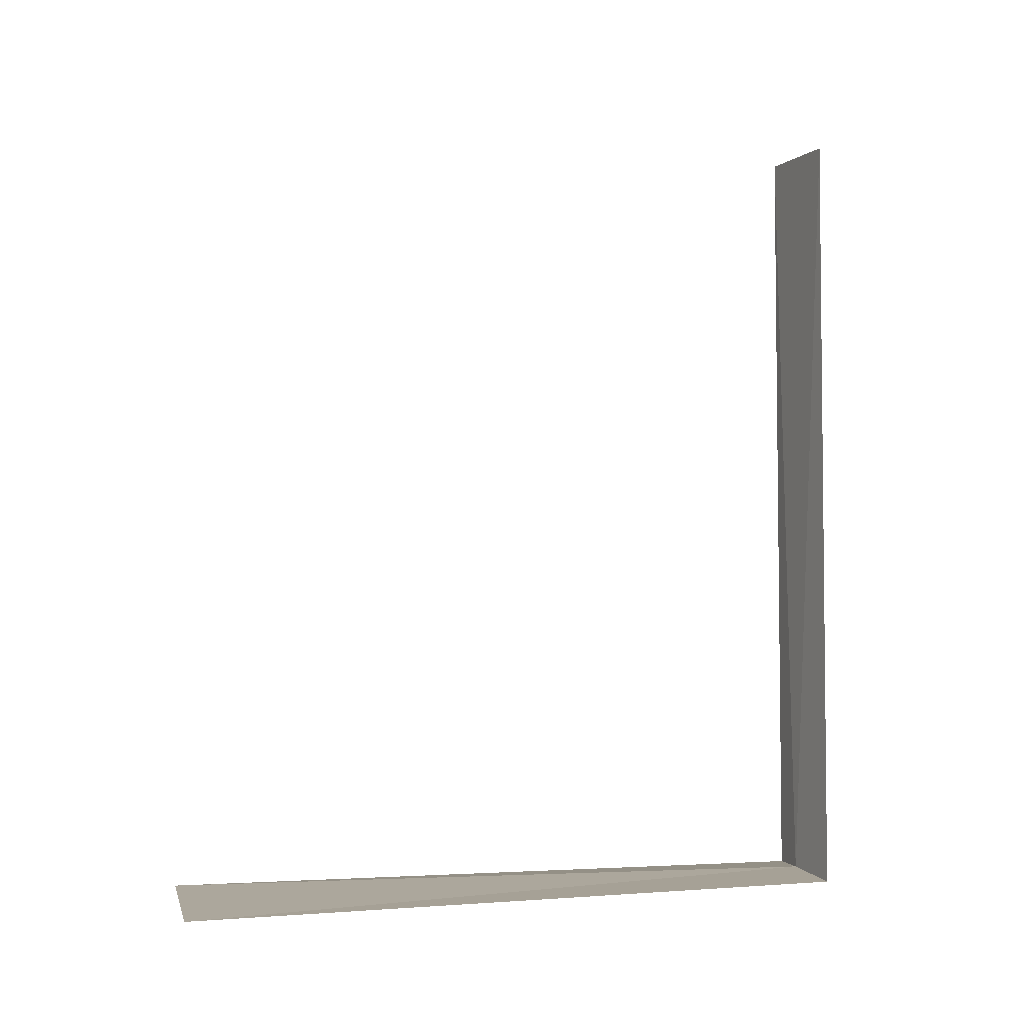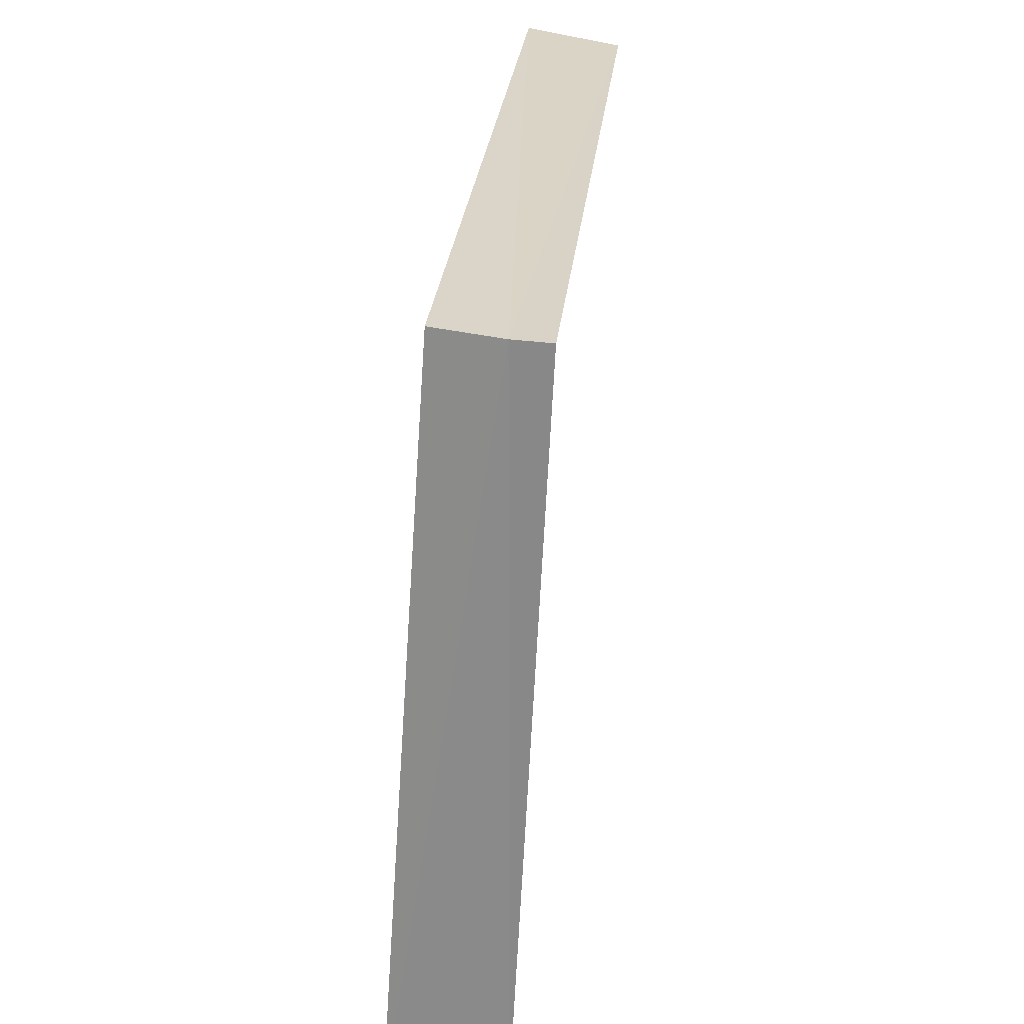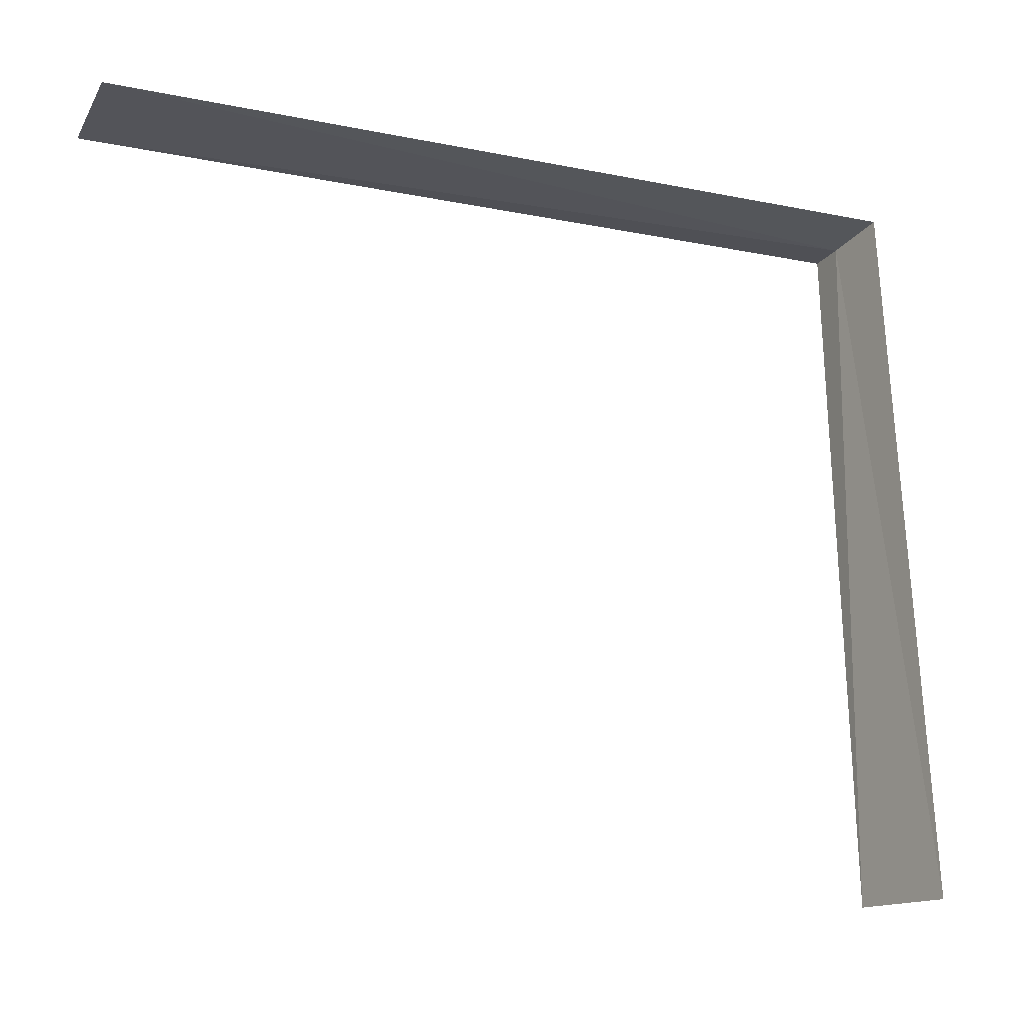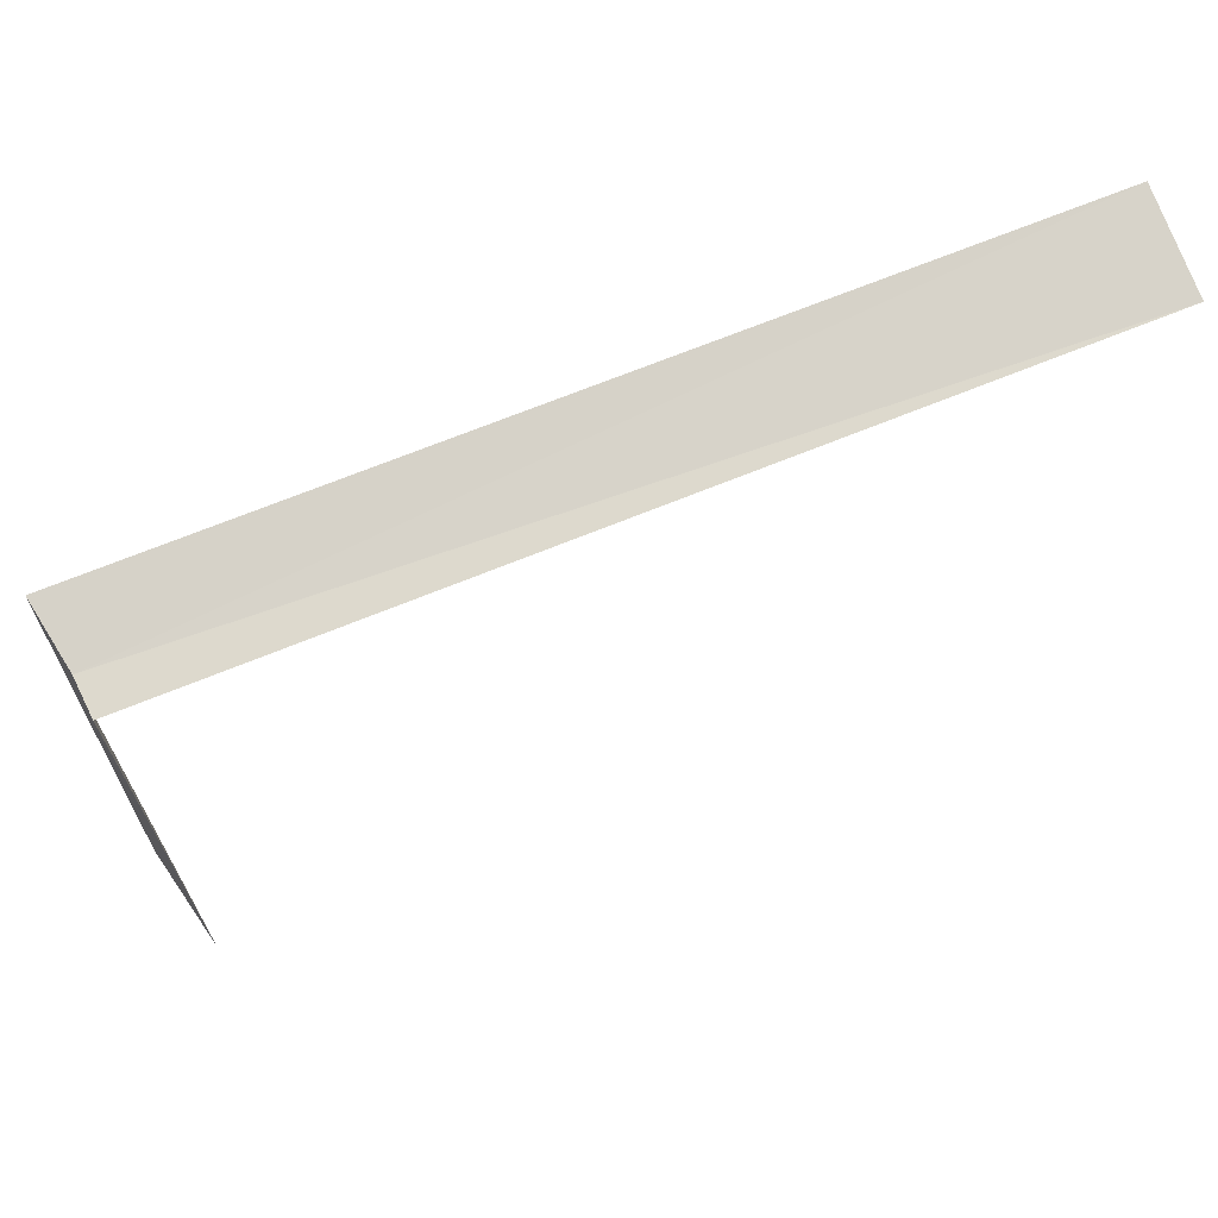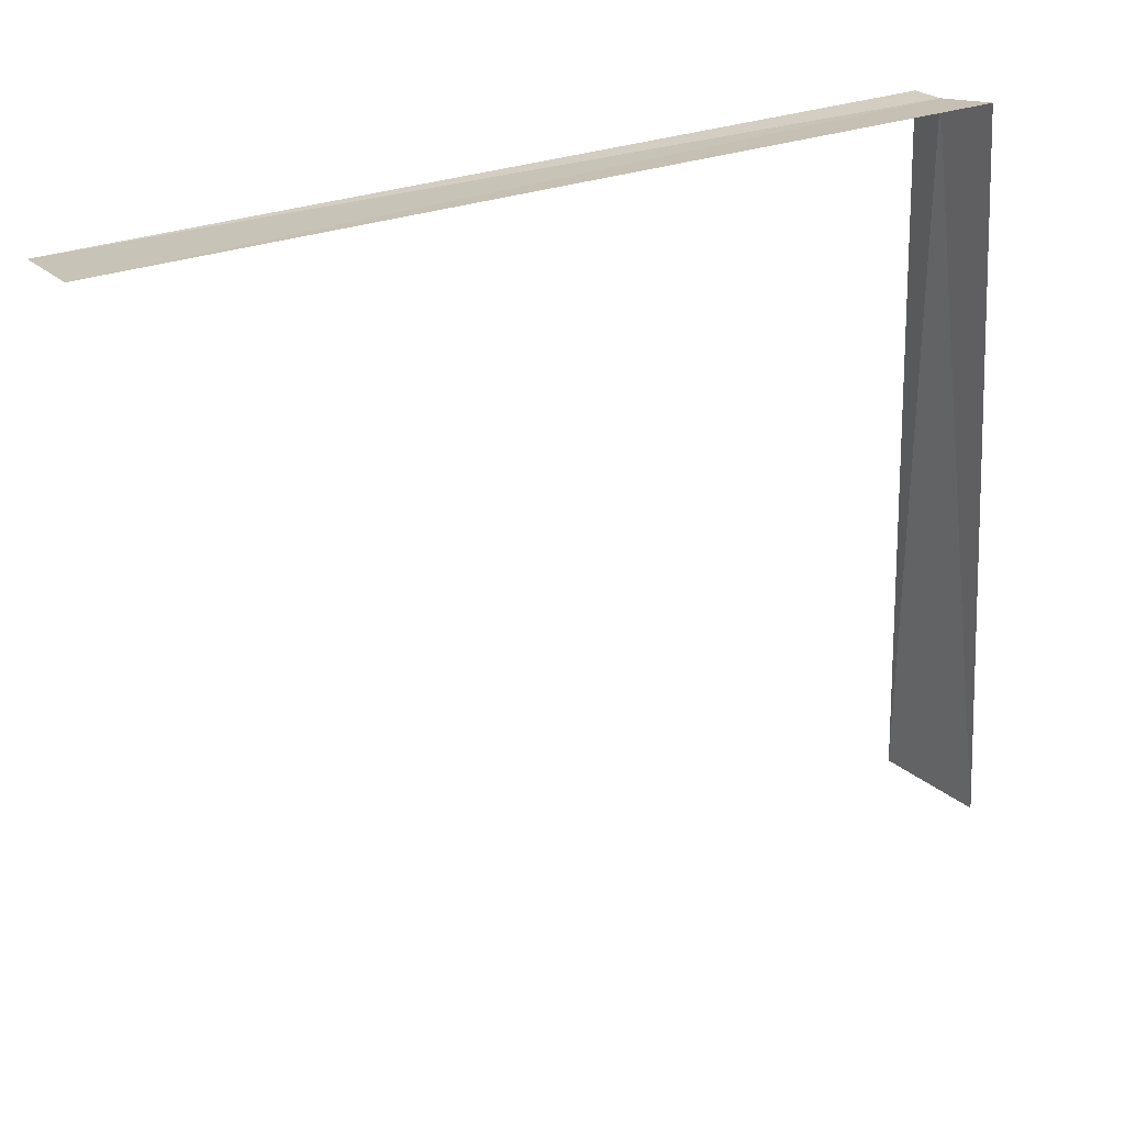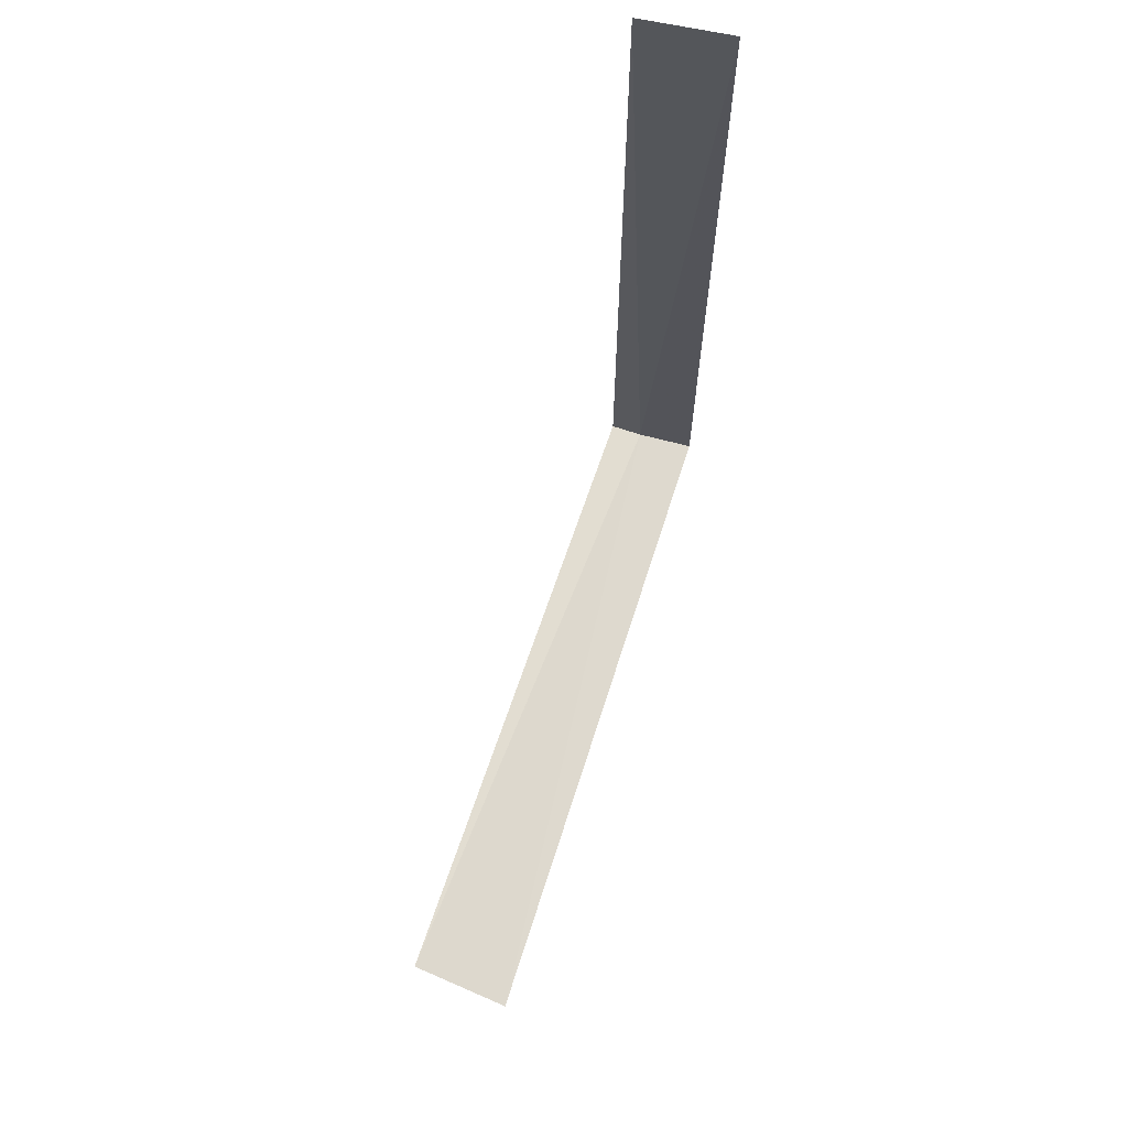
<metadata>
{"format":"obj","ext":"obj","renderer":"f3d","projection":"perspective","resolution":1024,"background":"white","views":[{"elev":-3.8,"azim":-104.7,"up":"+Y"},{"elev":27.0,"azim":5.6,"up":"+Z"},{"elev":-15.2,"azim":-113.6,"up":"+Z"},{"elev":68.1,"azim":67.6,"up":"+Z"},{"elev":29.5,"azim":-118.3,"up":"+Z"},{"elev":67.7,"azim":-158.4,"up":"+Y"}]}
</metadata>
<code>
v -0.2004 1.565 1.707
v -0.1164 1.571 1.7
v -0.2004 1.565 0
v -0.4621 1.509 0
v -0.3465 1.539 1.736
v -0.3465 3.556 1.736
v -0.1166 3.556 1.697
f 1 4 3
f 1 5 4
f 1 7 6
f 1 6 5
f 1 3 2
f 1 2 7

</code>
